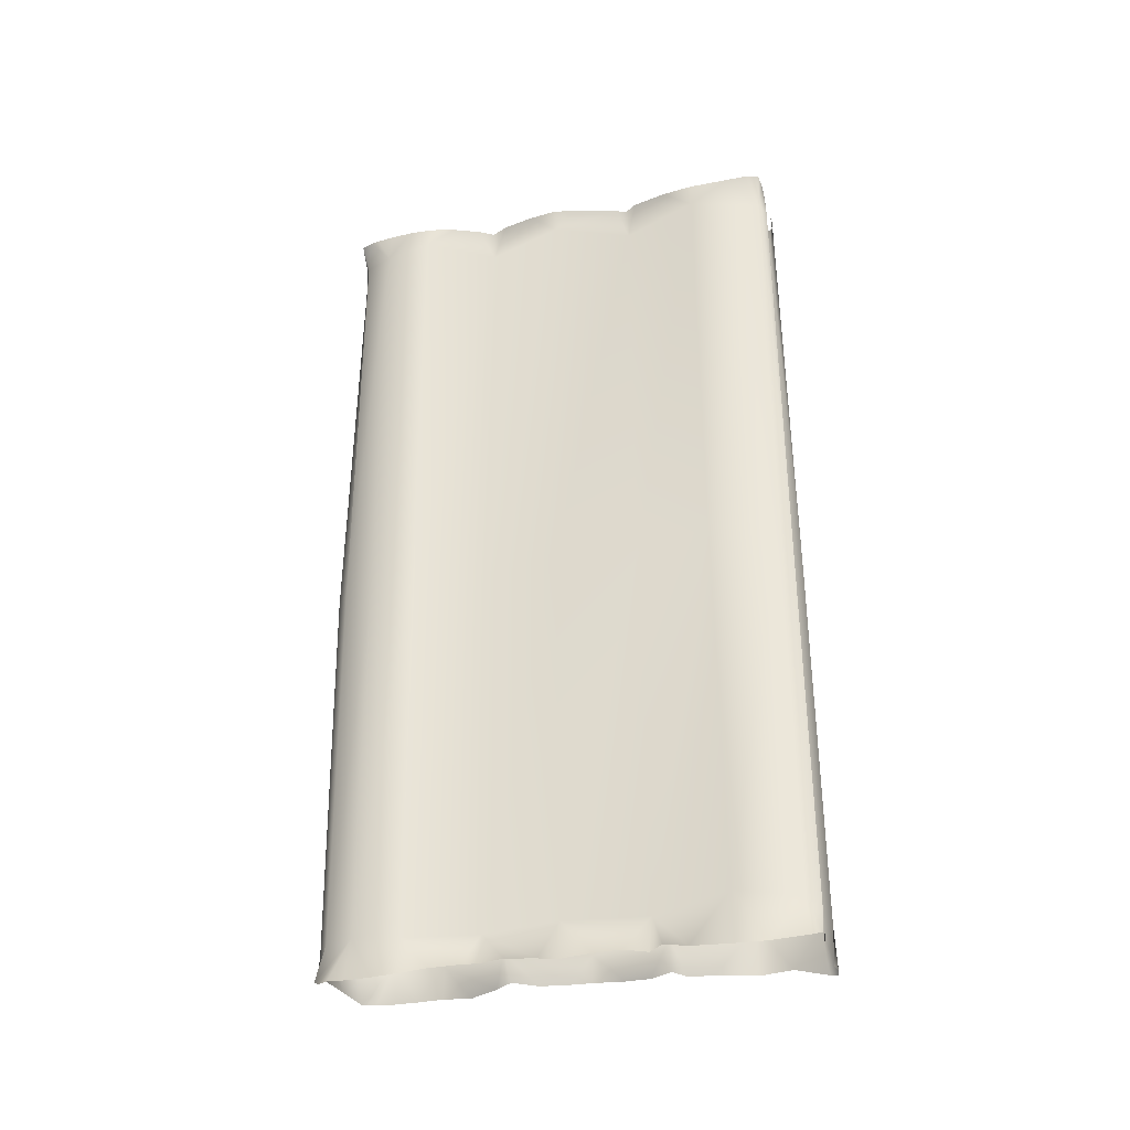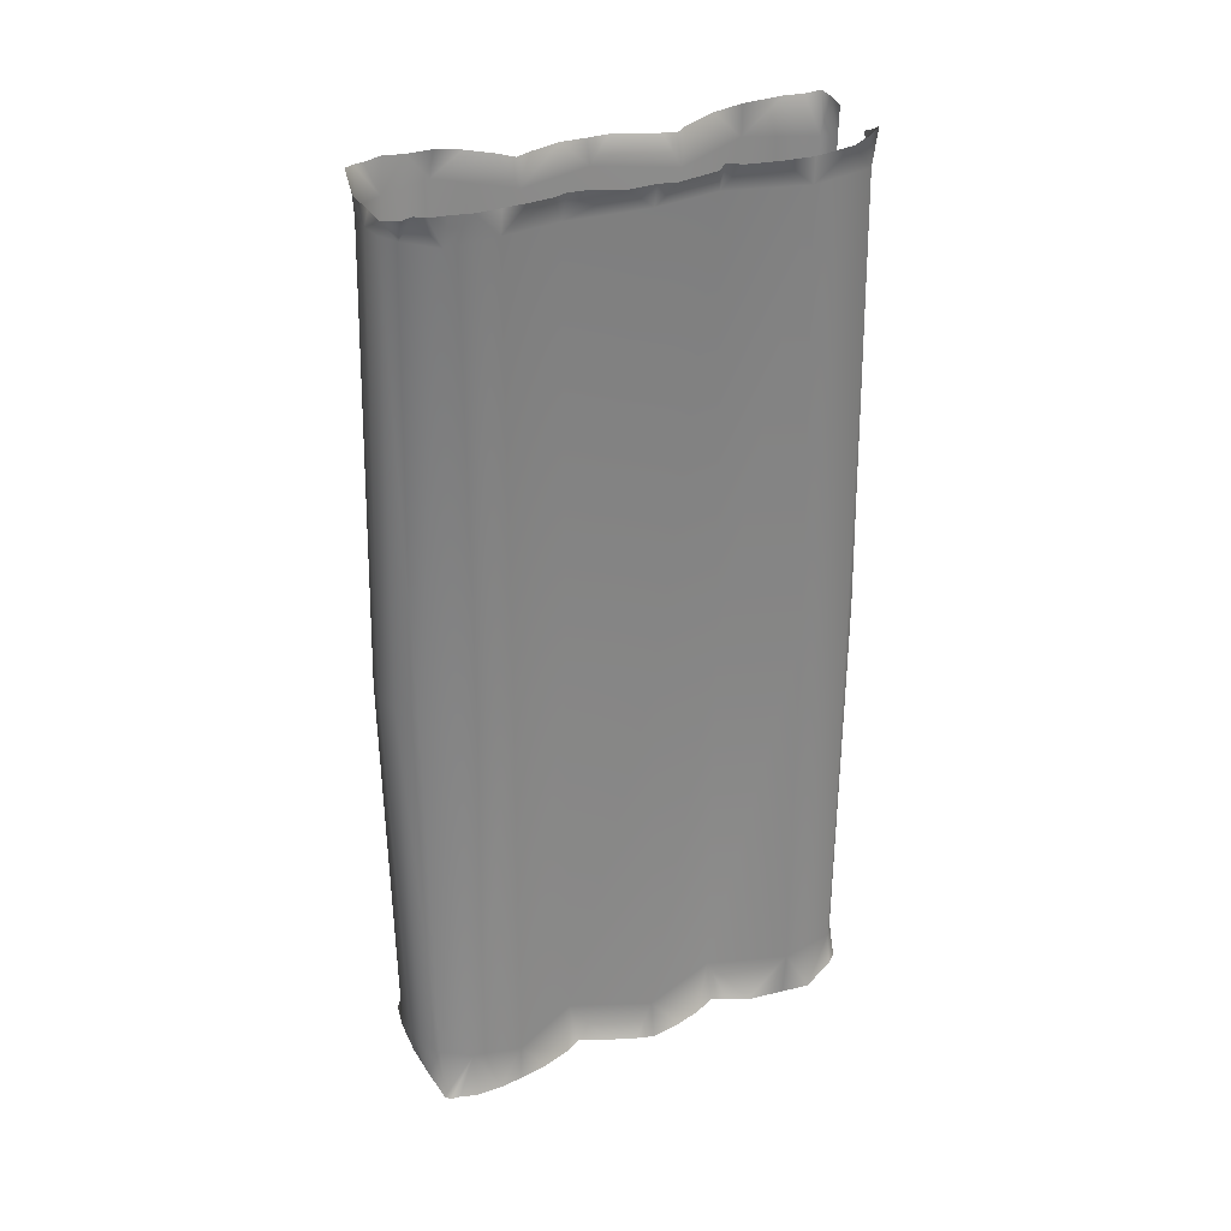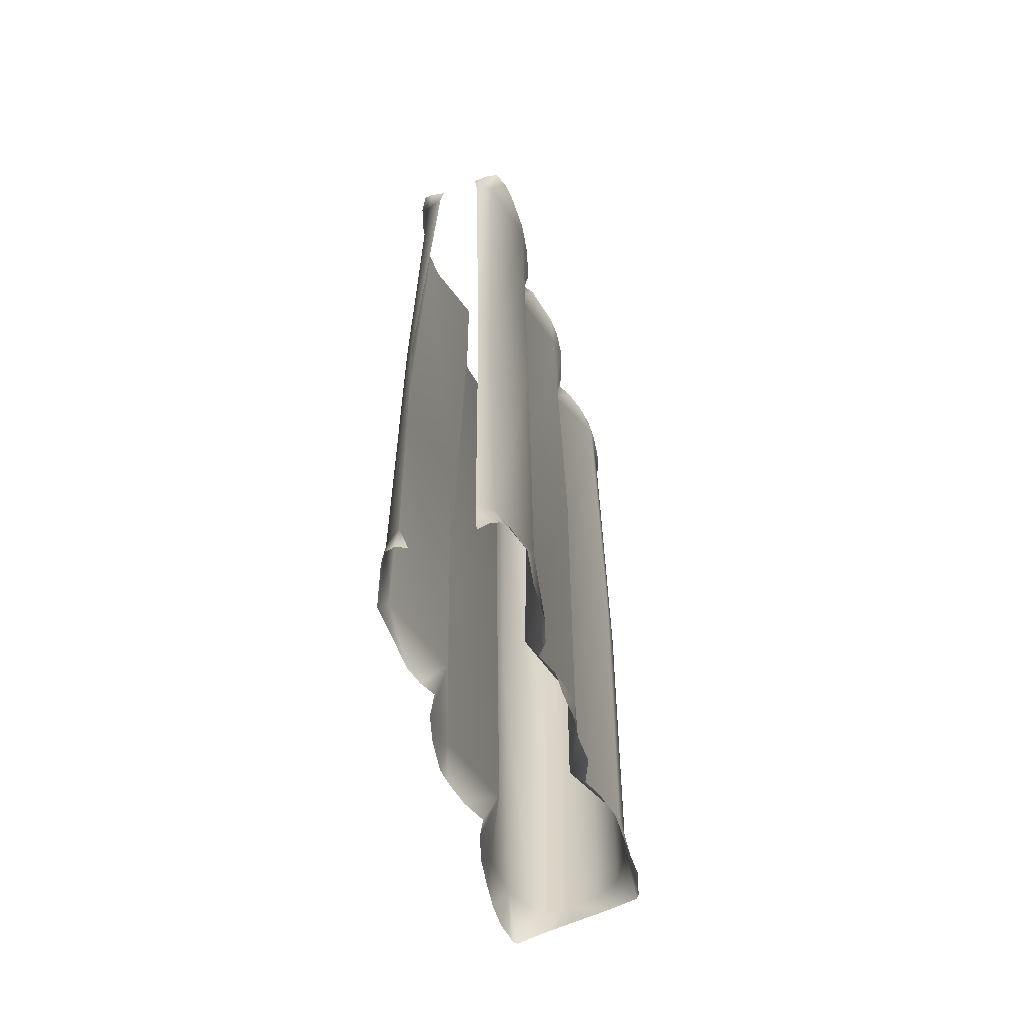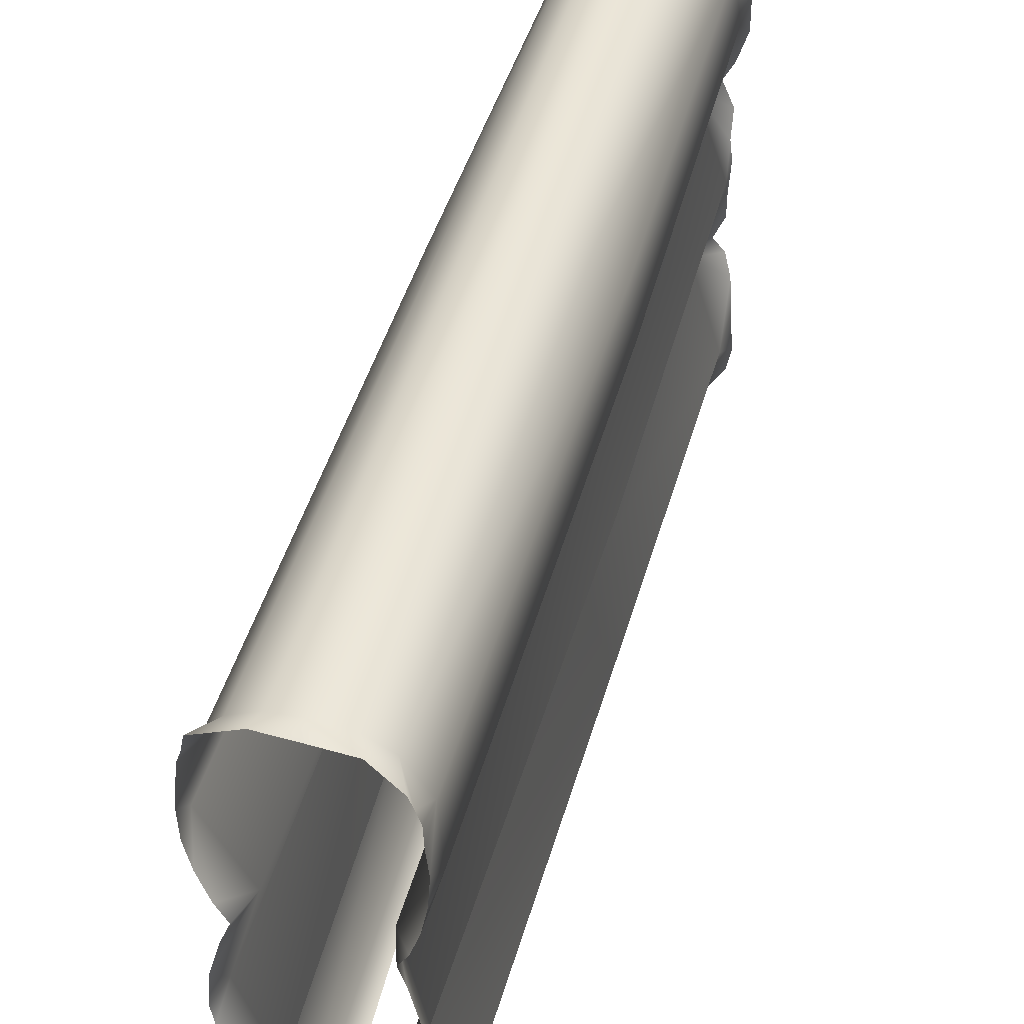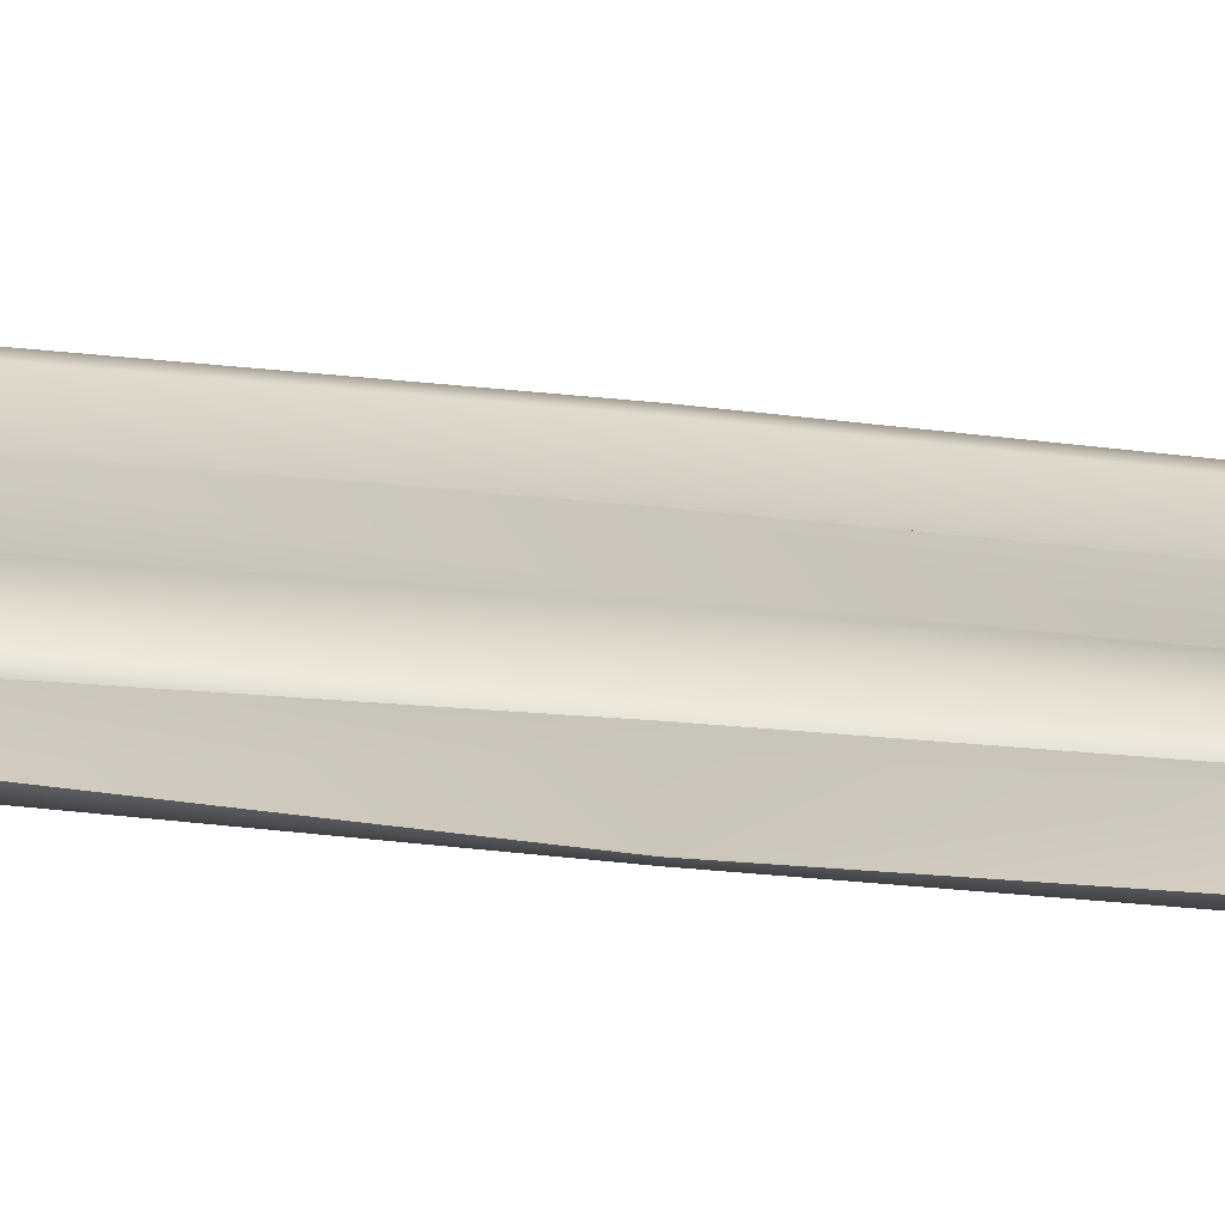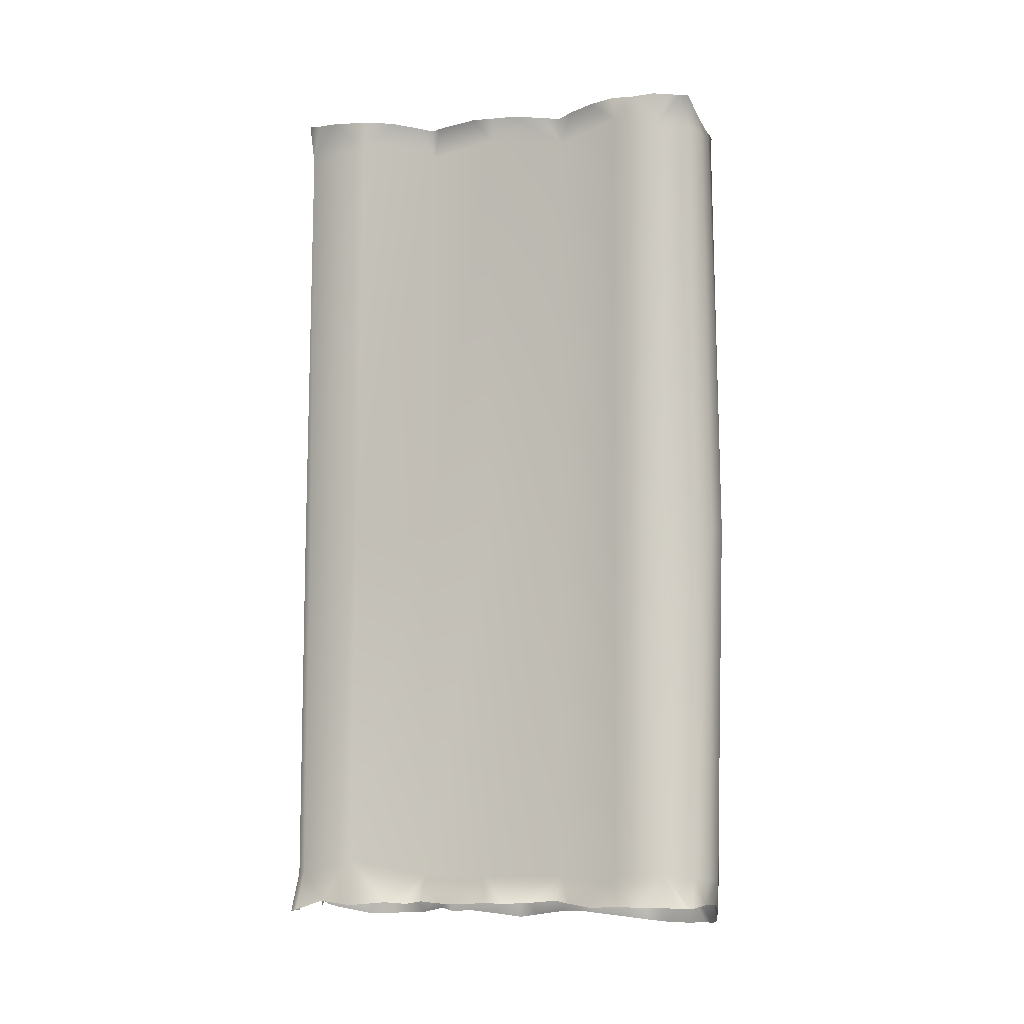
<metadata>
{"format":"obj","ext":"obj","renderer":"f3d","projection":"perspective","resolution":1024,"background":"white","views":[{"elev":-33.9,"azim":-75.5,"up":"+Z"},{"elev":27.9,"azim":-117.1,"up":"+Z"},{"elev":-60.1,"azim":16.4,"up":"+Z"},{"elev":43.4,"azim":14.4,"up":"+Y"},{"elev":-69.8,"azim":84.8,"up":"+Y"},{"elev":-6.5,"azim":107.9,"up":"+Z"}]}
</metadata>
<code>
g wall48
v -0.3651 -0.08956 -0.006632
v -0.4837 -0.06369 0.1655
v -0.4937 -0.141 0.1862
v -0.5093 -0.3324 -0.04621
v -0.318 -0.08225 -3.51
v -0.5235 -0.2263 0.1746
v -0.5385 -0.3646 0.1752
v -0.4832 -0.3582 -3.522
v -0.5569 -0.7117 -0.008487
v -0.5551 -0.539 0.1694
v -0.5441 -0.7359 0.173
v -0.5024 -0.9384 0.1661
v -0.5327 -0.7277 -3.528
v -0.2957 -1.269 -0.06255
v -0.4344 -1.149 0.1544
v -0.3658 -1.274 0.1499
v -0.4161 -1.4 0.1649
v -0.2752 -1.275 -3.525
v -0.456 -1.878 -0.009776
v -0.4883 -1.662 0.1516
v -0.5026 -1.875 0.1657
v -0.4865 -2.036 0.1498
v -0.5045 -1.898 -3.53
v -0.387 -2.41 0.1526
v -0.2432 -2.496 -0.0389
v -0.3223 -2.493 0.179
v -0.3269 -2.521 -3.526
v -0.4754 -3.106 -0.01519
v -0.3938 -2.591 0.1736
v -0.4545 -2.855 0.1793
v -0.4815 -3.11 0.1859
v -0.5408 -3.133 -3.527
v -0.3123 -3.681 -0.01407
v -0.3577 -3.665 -3.523
v -0.4569 -3.437 0.2129
v -0.2794 -3.749 -3.513
v -0.4157 -3.591 0.2559
v -0.3461 -3.703 0.288
v -0.1667 -3.731 0.002177
v -0.2615 -3.721 0.248
v -0.1403 -3.722 0.2036
v -0.3134 -0.1247 -6.568
v -0.318 -0.08225 -3.51
v -0.4832 -0.3582 -3.522
v -0.4275 -0.3594 -6.597
v -0.4334 -0.09999 -6.911
v -0.4547 -0.1434 -6.932
v -0.4714 -0.2123 -6.926
v -0.495 -0.3495 -6.941
v -0.5327 -0.7277 -3.528
v -0.4622 -0.7481 -6.648
v -0.4983 -0.549 -6.94
v -0.4861 -0.7355 -6.925
v -0.4655 -0.9637 -6.9
v -0.2752 -1.275 -3.525
v -0.2317 -1.285 -6.583
v -0.4121 -1.182 -6.875
v -0.347 -1.313 -6.853
v -0.4312 -1.513 -6.871
v -0.5045 -1.898 -3.53
v -0.442 -1.918 -6.638
v -0.4775 -1.766 -6.915
v -0.4911 -1.917 -6.942
v -0.4712 -2.165 -6.915
v -0.3269 -2.521 -3.526
v -0.2473 -2.546 -6.585
v -0.4275 -2.364 -6.893
v -0.337 -2.538 -6.892
v -0.4104 -2.649 -6.876
v -0.5408 -3.133 -3.527
v -0.4471 -2.835 -6.923
v -0.4937 -3.159 -6.56
v -0.4622 -3.157 -6.943
v -0.3577 -3.665 -3.523
v -0.4767 -3.396 -6.955
v -0.3485 -3.653 -6.597
v -0.2794 -3.749 -3.513
v -0.3596 -3.678 -6.892
v -0.3126 -3.748 -6.864
v -0.2228 -3.752 -6.598
v -0.2389 -3.754 -6.834
v -0.1446 -3.738 -6.869
v -0.4837 -0.06369 0.1655
v -0.3651 -0.08956 -0.006632
v -0.2289 -0.02273 0.09983
v -0.1922 -0.01624 -0.006593
v -0.318 -0.08225 -3.51
v -0.1662 0.03396 -3.509
v 0.02365 0.08007 -3.508
v 6.548e-13 4.547e-15 -8.594e-07
v 0.001249 -0.03049 0.1103
v 0.2827 -0.03226 0.1325
v 0.212 -0.01619 0.0007609
v 0.2417 0.0393 -3.504
v 0.4142 -0.09386 -3.5
v 0.4004 -0.1026 0.01554
v 0.5033 -0.07004 0.2509
v 0.5728 -0.3582 -3.501
v 0.5572 -0.3324 0.01156
v 0.5352 -0.141 0.255
v 0.5651 -0.2263 0.2553
v 0.5794 -0.3646 0.2759
v 0.6225 -0.7277 -3.505
v 0.6028 -0.7117 0.06736
v 0.5938 -0.539 0.262
v 0.5824 -0.7359 0.2715
v 0.5424 -0.9384 0.2525
v 0.3572 -1.275 -3.513
v 0.3462 -1.269 -0.01202
v 0.4766 -1.149 0.2173
v 0.4094 -1.274 0.1922
v 0.4585 -1.4 0.2029
v 0.5635 -1.898 -3.509
v 0.5035 -1.878 0.0257
v 0.5296 -1.662 0.218
v 0.5432 -1.875 0.2169
v 0.5277 -2.036 0.2277
v 0.3749 -2.521 -3.513
v 0.4298 -2.41 0.2127
v 0.293 -2.496 -0.01153
v 0.3644 -2.493 0.2201
v 0.5622 -3.133 -3.506
v 0.5214 -3.106 0.07389
v 0.4352 -2.591 0.2324
v 0.4931 -2.855 0.2899
v 0.5186 -3.11 0.3188
v 0.3792 -3.665 -3.509
v 0.3662 -3.681 0.04877
v 0.4999 -3.437 0.3408
v 0.3009 -3.749 -3.502
v 0.4726 -3.591 0.3437
v 0.4138 -3.703 0.3707
v 0.2152 -3.731 0.0787
v 0.3211 -3.721 0.3456
v 0.1893 -3.722 0.3089
v -0.2412 -0.05113 -6.806
v -0.3134 -0.1247 -6.568
v -0.4334 -0.09999 -6.911
v -0.1784 -0.02854 -6.534
v -0.00995 0.002373 -6.516
v -0.01021 -0.02275 -6.728
v 0.2912 -0.0477 -6.702
v -0.1662 0.03396 -3.509
v -0.318 -0.08225 -3.51
v 0.02365 0.08007 -3.508
v 0.2417 0.0393 -3.504
v 0.2103 -0.01853 -6.49
v 0.4019 -0.1189 -6.459
v 0.5402 -0.1077 -6.712
v 0.5307 -0.3594 -6.426
v 0.5632 -0.1434 -6.711
v 0.4142 -0.09386 -3.5
v 0.5794 -0.2123 -6.707
v 0.6107 -0.3495 -6.705
v 0.5728 -0.3582 -3.501
v 0.5787 -0.7481 -6.459
v 0.6006 -0.549 -6.709
v 0.5948 -0.7355 -6.707
v 0.5928 -0.9637 -6.723
v 0.6225 -0.7277 -3.505
v 0.3284 -1.285 -6.495
v 0.5231 -1.182 -6.702
v 0.4526 -1.313 -6.688
v 0.5302 -1.513 -6.705
v 0.3572 -1.275 -3.513
v 0.5449 -1.918 -6.498
v 0.5164 -1.766 -6.724
v 0.5359 -1.918 -6.719
v 0.5173 -2.17 -6.739
v 0.5635 -1.898 -3.509
v 0.3403 -2.546 -6.516
v 0.5158 -2.366 -6.738
v 0.4402 -2.538 -6.733
v 0.5211 -2.649 -6.75
v 0.3749 -2.521 -3.513
v 0.5681 -2.835 -6.738
v 0.5857 -3.159 -6.381
v 0.5782 -3.159 -6.772
v 0.5622 -3.133 -3.506
v 0.4456 -3.653 -6.504
v 0.6077 -3.414 -6.74
v 0.3792 -3.665 -3.509
v 0.5571 -3.678 -6.828
v 0.3009 -3.749 -3.502
v 0.51 -3.748 -6.854
v 0.3349 -3.752 -6.531
v 0.4355 -3.754 -6.841
v 0.3421 -3.738 -6.856
g wall48_0
f 3 2 1
f 4 3 1
f 1 5 4
f 4 6 3
f 7 6 4
f 5 8 4
f 4 8 9
f 7 4 10
f 4 9 10
f 9 11 10
f 12 11 9
f 8 13 9
f 9 13 14
f 12 9 15
f 9 14 15
f 14 16 15
f 17 16 14
f 13 18 14
f 14 18 19
f 20 17 14
f 19 20 14
f 19 21 20
f 22 21 19
f 18 23 19
f 22 19 24
f 19 23 25
f 19 25 24
f 25 26 24
f 23 27 25
f 25 27 28
f 29 26 25
f 29 25 28
f 30 29 28
f 28 31 30
f 27 32 28
f 28 32 33
f 32 34 33
f 35 31 28
f 35 28 33
f 33 34 36
f 37 35 33
f 33 38 37
f 39 33 36
f 38 33 40
f 33 39 40
f 41 40 39
f 44 43 42
f 45 44 42
f 45 42 46
f 47 45 46
f 47 48 45
f 45 48 49
f 50 44 45
f 51 50 45
f 45 49 52
f 51 45 52
f 51 52 53
f 51 53 54
f 55 50 51
f 56 55 51
f 51 54 57
f 56 51 57
f 56 57 58
f 56 58 59
f 60 55 56
f 61 60 56
f 56 59 62
f 61 56 62
f 61 62 63
f 61 63 64
f 65 60 61
f 66 65 61
f 61 64 67
f 66 61 67
f 66 67 68
f 66 68 69
f 70 65 66
f 66 69 71
f 72 70 66
f 72 66 71
f 72 71 73
f 74 70 72
f 72 73 75
f 76 74 72
f 76 72 75
f 77 74 76
f 76 75 78
f 76 78 79
f 80 77 76
f 76 79 80
f 79 81 80
f 80 81 82
f 85 84 83
f 86 84 85
f 84 86 87
f 86 88 87
f 89 88 86
f 90 86 85
f 90 89 86
f 91 90 85
f 92 90 91
f 90 93 89
f 93 90 92
f 93 94 89
f 95 94 93
f 96 93 92
f 96 95 93
f 97 96 92
f 98 95 96
f 99 98 96
f 97 100 96
f 100 99 96
f 101 99 100
f 101 102 99
f 103 98 99
f 104 103 99
f 99 102 105
f 104 99 105
f 106 104 105
f 106 107 104
f 108 103 104
f 109 108 104
f 104 107 110
f 109 104 110
f 111 109 110
f 111 112 109
f 113 108 109
f 114 113 109
f 112 115 109
f 115 114 109
f 116 114 115
f 116 117 114
f 118 113 114
f 114 117 119
f 120 118 114
f 120 114 119
f 121 120 119
f 122 118 120
f 123 122 120
f 121 124 120
f 120 124 123
f 124 125 123
f 126 123 125
f 127 122 123
f 128 127 123
f 126 129 123
f 123 129 128
f 130 127 128
f 129 131 128
f 132 128 131
f 133 130 128
f 128 132 134
f 133 128 134
f 134 135 133
f 138 137 136
f 137 139 136
f 139 140 136
f 136 140 141
f 141 140 142
f 143 139 137
f 139 143 140
f 144 143 137
f 143 145 140
f 145 146 140
f 140 147 142
f 146 147 140
f 142 147 148
f 147 146 148
f 149 142 148
f 148 150 149
f 150 151 149
f 146 152 148
f 148 152 150
f 153 151 150
f 153 150 154
f 152 155 150
f 150 155 156
f 154 150 157
f 150 156 157
f 157 156 158
f 158 156 159
f 155 160 156
f 156 160 161
f 159 156 162
f 156 161 162
f 162 161 163
f 163 161 164
f 160 165 161
f 161 165 166
f 164 161 167
f 161 166 167
f 167 166 168
f 168 166 169
f 165 170 166
f 166 170 171
f 169 166 172
f 166 171 172
f 172 171 173
f 173 171 174
f 170 175 171
f 174 171 176
f 171 175 177
f 171 177 176
f 176 177 178
f 175 179 177
f 177 179 180
f 178 177 181
f 177 180 181
f 179 182 180
f 181 180 183
f 180 182 184
f 183 180 185
f 186 180 184
f 185 180 186
f 187 185 186
f 187 186 188

</code>
